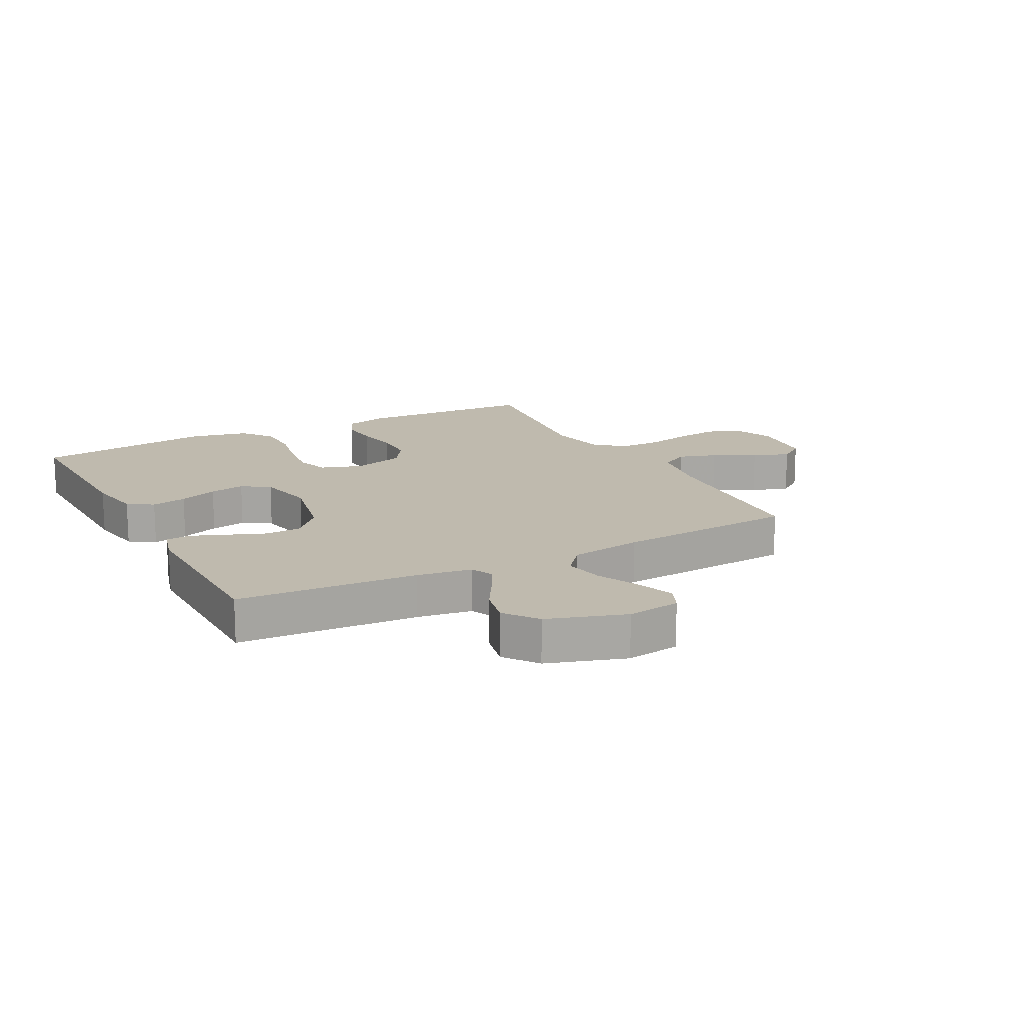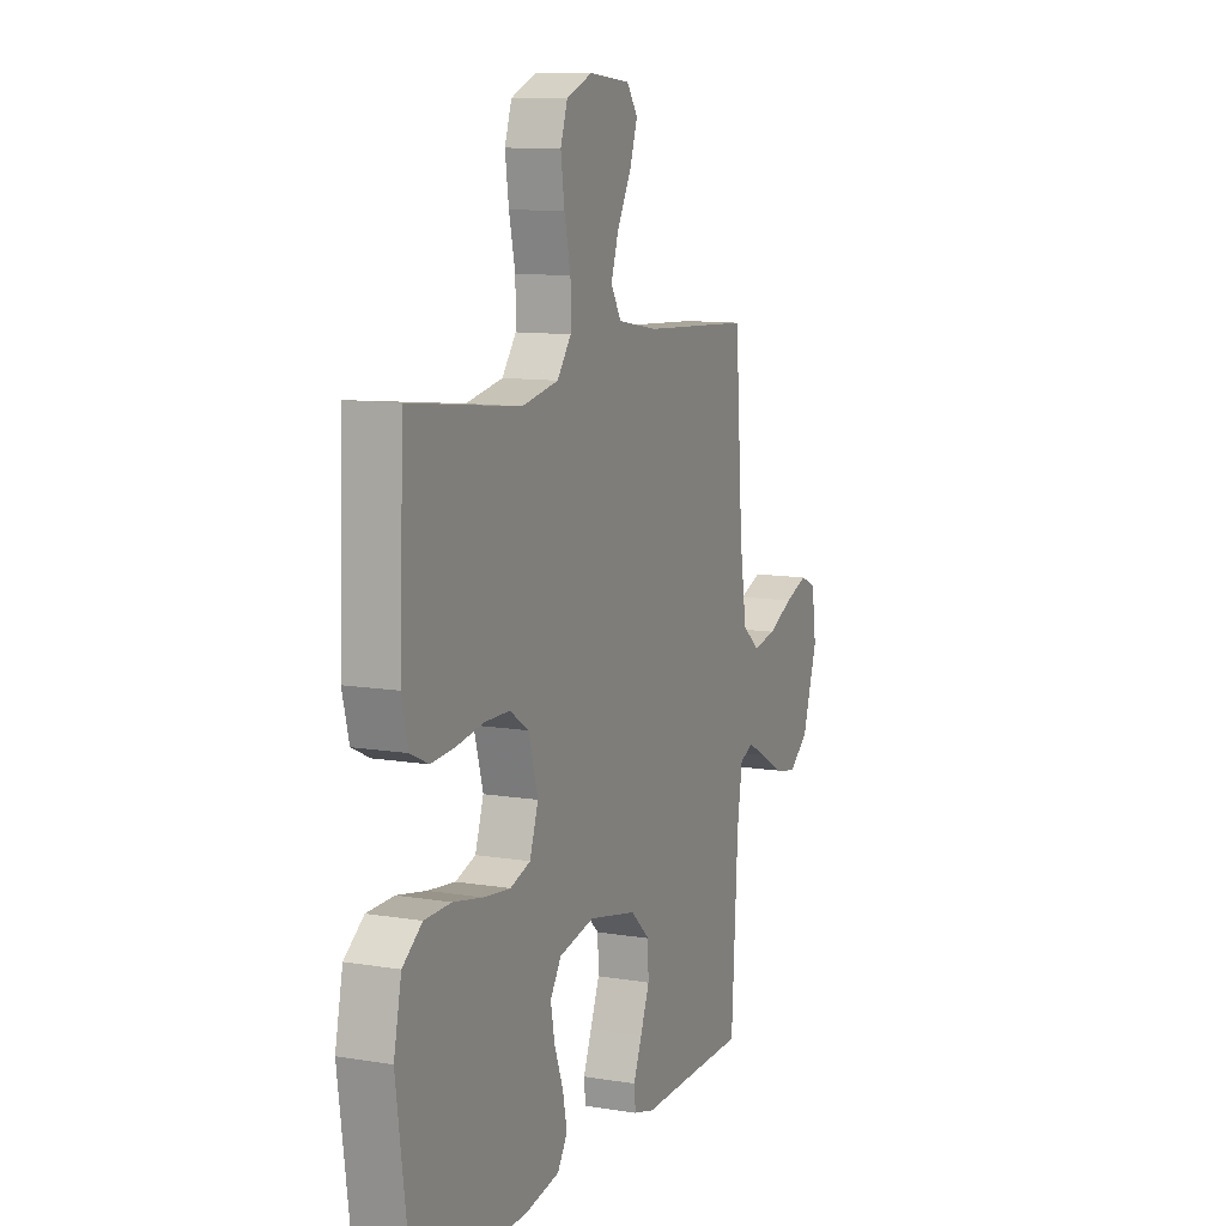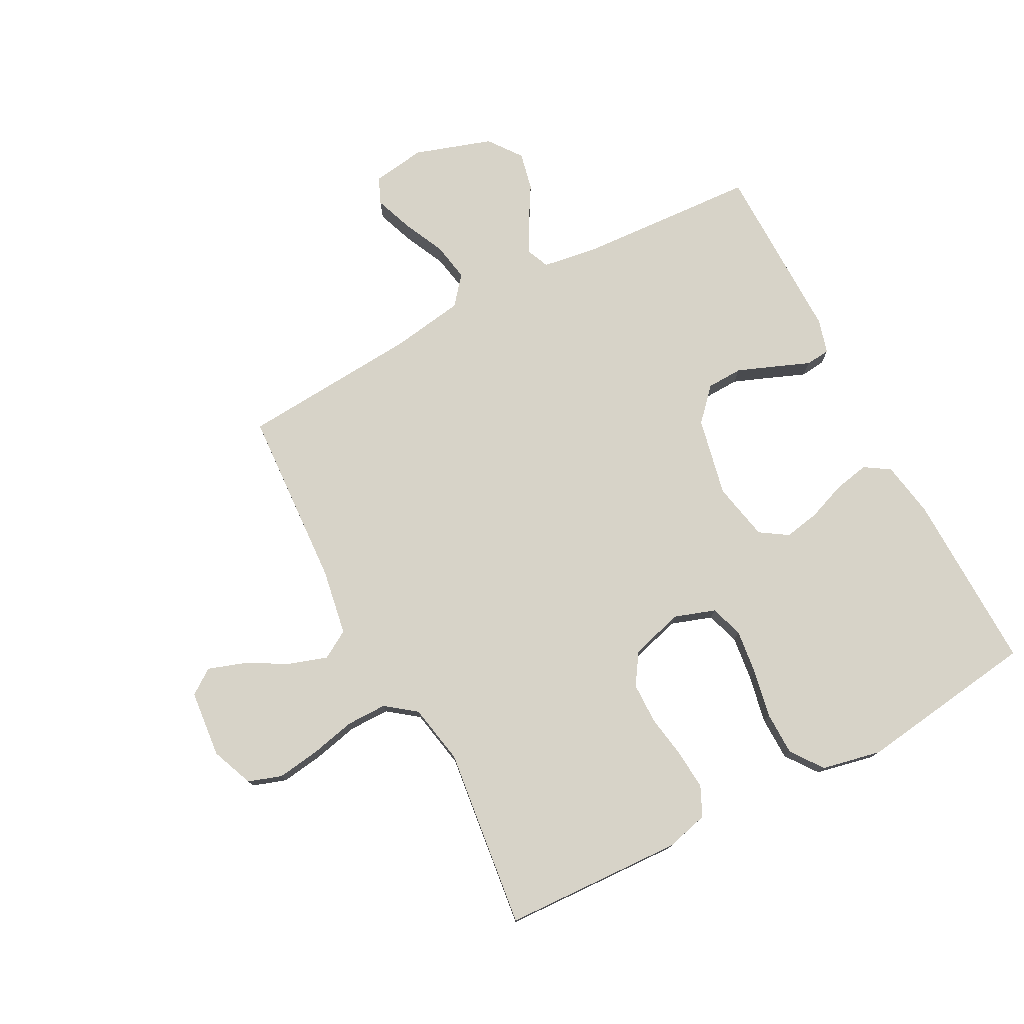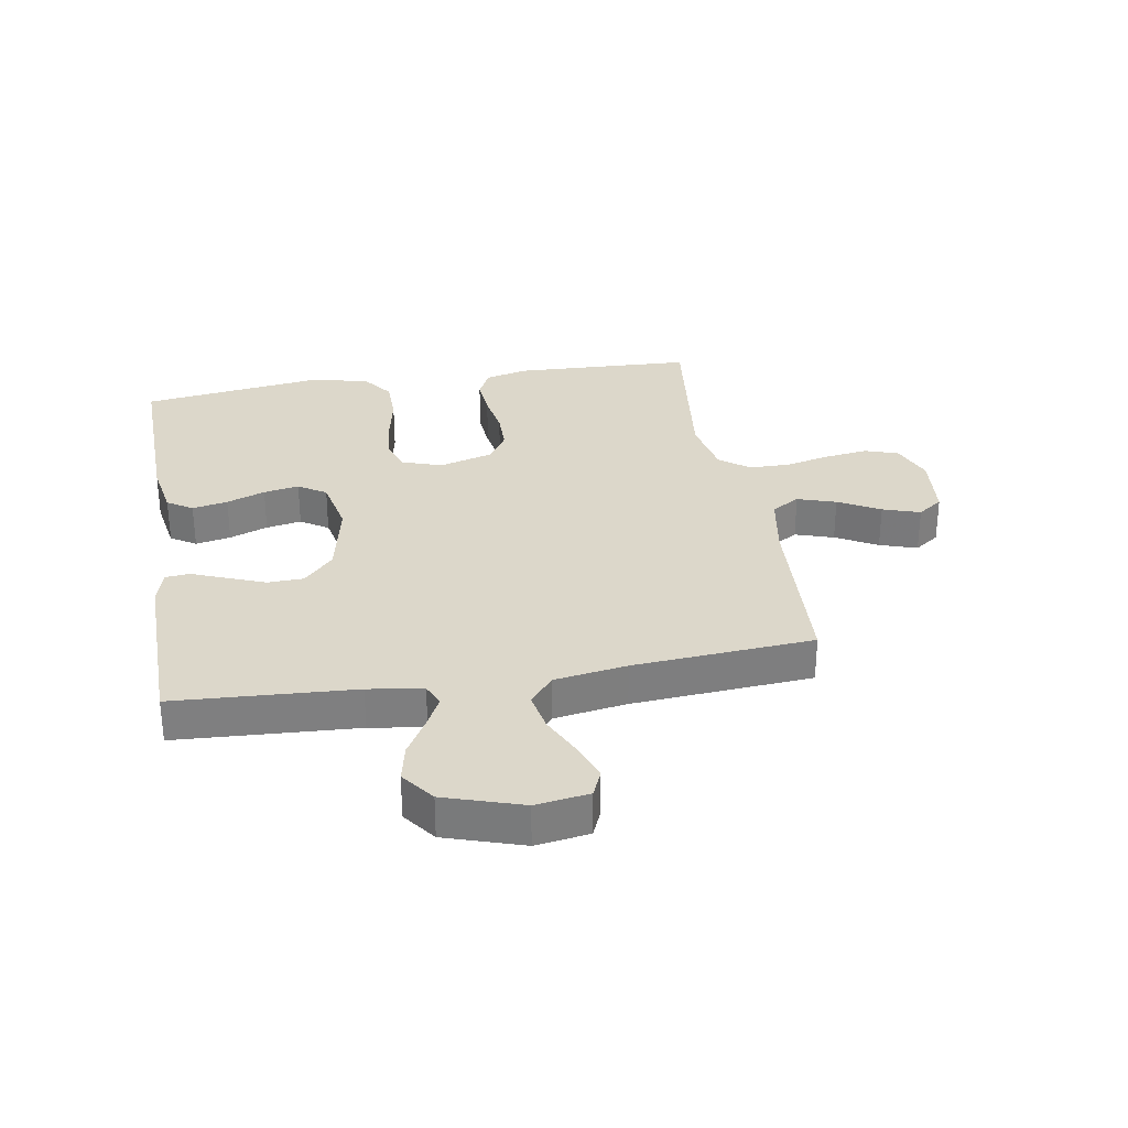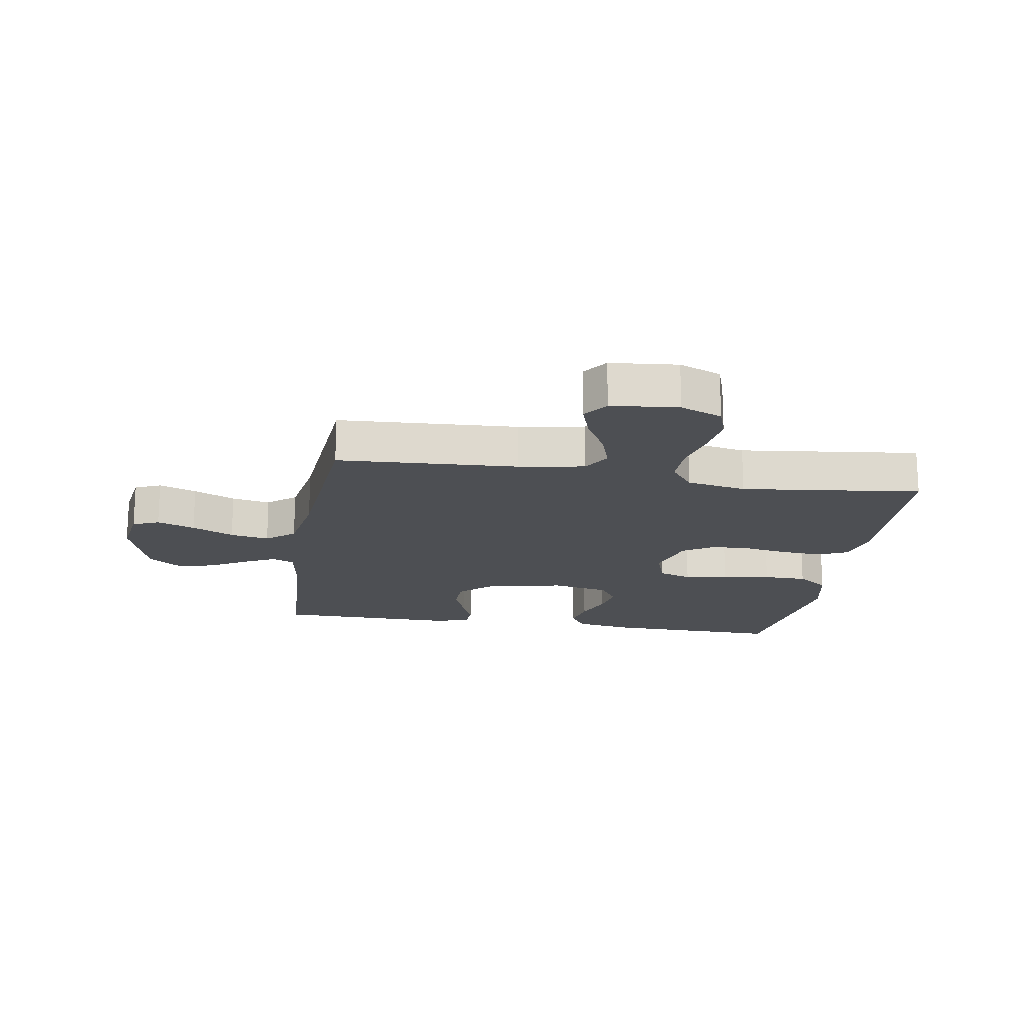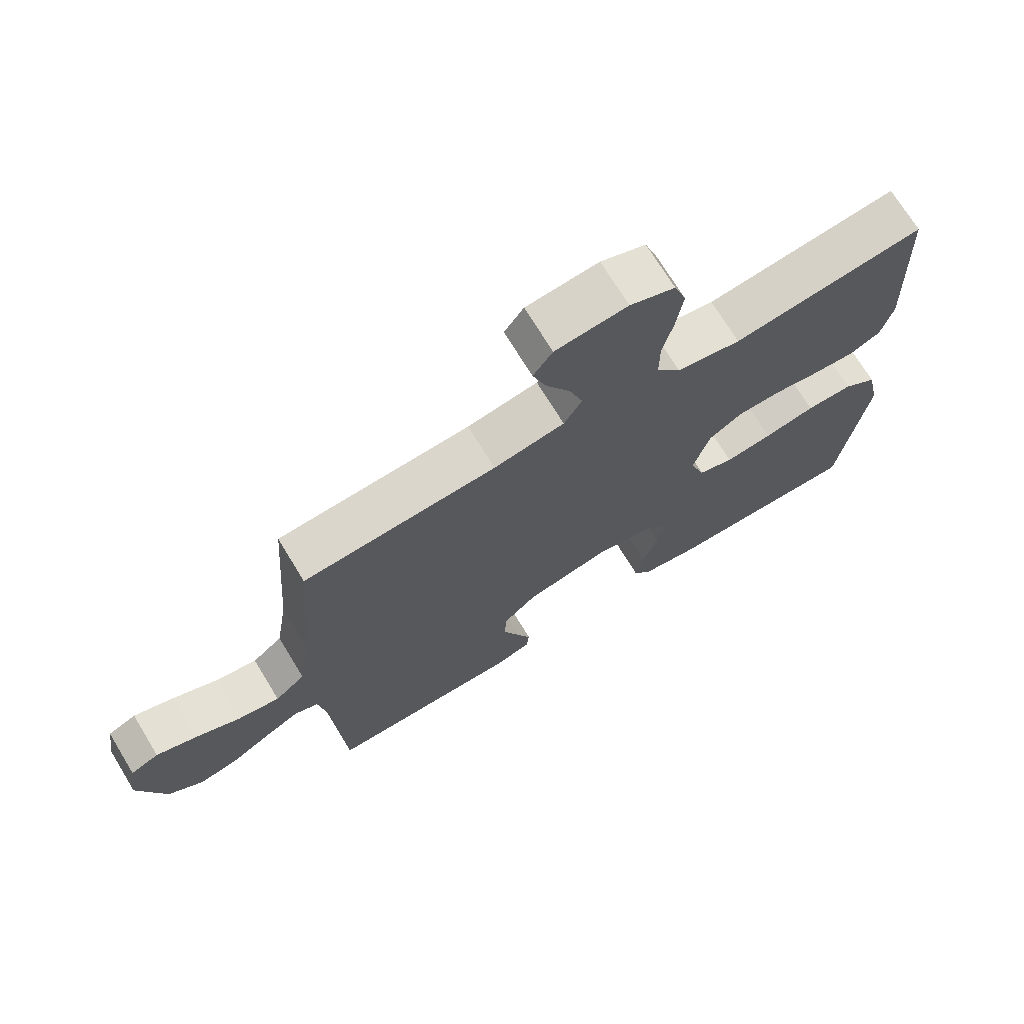
<metadata>
{"format":"obj","ext":"obj","renderer":"f3d","projection":"perspective","resolution":1024,"background":"white","views":[{"elev":15.7,"azim":-117.8,"up":"+Y"},{"elev":10.7,"azim":112.5,"up":"+Z"},{"elev":76.6,"azim":62.2,"up":"+Y"},{"elev":30.7,"azim":-99.7,"up":"+Y"},{"elev":-17.7,"azim":-9.4,"up":"+Y"},{"elev":71.4,"azim":-31.3,"up":"+Z"}]}
</metadata>
<code>
v 0.5 0.07 0.5
v 0.513 0.07 0.2
v 0.495 0.07 0.129
v 0.446 0.07 0.106
v 0.38 0.07 0.111
v 0.307 0.07 0.123
v 0.239 0.07 0.122
v 0.187 0.07 0.088
v 0.162 0.07 0
v 0.185 0.07 -0.068
v 0.24 0.07 -0.086
v 0.314 0.07 -0.077
v 0.394 0.07 -0.061
v 0.467 0.07 -0.062
v 0.52 0.07 -0.101
v 0.541 0.07 -0.2
v 0.5 0.07 -0.5
v 0.2 0.07 -0.494
v 0.107 0.07 -0.478
v 0.08 0.07 -0.436
v 0.092 0.07 -0.377
v 0.116 0.07 -0.313
v 0.127 0.07 -0.254
v 0.097 0.07 -0.208
v 0 0.07 -0.188
v -0.131 0.07 -0.216
v -0.184 0.07 -0.265
v -0.186 0.07 -0.325
v -0.161 0.07 -0.389
v -0.138 0.07 -0.446
v -0.142 0.07 -0.487
v -0.2 0.07 -0.503
v -0.5 0.07 -0.5
v -0.518 0.07 -0.2
v -0.532 0.07 -0.109
v -0.569 0.07 -0.093
v -0.622 0.07 -0.12
v -0.683 0.07 -0.156
v -0.746 0.07 -0.17
v -0.801 0.07 -0.129
v -0.843 0.07 0
v -0.83 0.07 0.089
v -0.786 0.07 0.108
v -0.723 0.07 0.085
v -0.653 0.07 0.052
v -0.588 0.07 0.04
v -0.541 0.07 0.079
v -0.522 0.07 0.2
v -0.5 0.07 0.5
v -0.2 0.07 0.517
v -0.09 0.07 0.536
v -0.062 0.07 0.583
v -0.083 0.07 0.647
v -0.121 0.07 0.716
v -0.142 0.07 0.778
v -0.112 0.07 0.82
v 0 0.07 0.831
v 0.07 0.07 0.803
v 0.089 0.07 0.747
v 0.079 0.07 0.676
v 0.062 0.07 0.601
v 0.062 0.07 0.533
v 0.1 0.07 0.483
v 0.2 0.07 0.464
v 0.5 0 0.5
v 0.513 0 0.2
v 0.495 0 0.129
v 0.446 0 0.106
v 0.38 0 0.111
v 0.307 0 0.123
v 0.239 0 0.122
v 0.187 0 0.088
v 0.162 0 0
v 0.185 0 -0.068
v 0.24 0 -0.086
v 0.314 0 -0.077
v 0.394 0 -0.061
v 0.467 0 -0.062
v 0.52 0 -0.101
v 0.541 0 -0.2
v 0.5 0 -0.5
v 0.2 0 -0.494
v 0.107 0 -0.478
v 0.08 0 -0.436
v 0.092 0 -0.377
v 0.116 0 -0.313
v 0.127 0 -0.254
v 0.097 0 -0.208
v 0 0 -0.188
v -0.131 0 -0.216
v -0.184 0 -0.265
v -0.186 0 -0.325
v -0.161 0 -0.389
v -0.138 0 -0.446
v -0.142 0 -0.487
v -0.2 0 -0.503
v -0.5 0 -0.5
v -0.518 0 -0.2
v -0.532 0 -0.109
v -0.569 0 -0.093
v -0.622 0 -0.12
v -0.683 0 -0.156
v -0.746 0 -0.17
v -0.801 0 -0.129
v -0.843 0 0
v -0.83 0 0.089
v -0.786 0 0.108
v -0.723 0 0.085
v -0.653 0 0.052
v -0.588 0 0.04
v -0.541 0 0.079
v -0.522 0 0.2
v -0.5 0 0.5
v -0.2 0 0.517
v -0.09 0 0.536
v -0.062 0 0.583
v -0.083 0 0.647
v -0.121 0 0.716
v -0.142 0 0.778
v -0.112 0 0.82
v 0 0 0.831
v 0.07 0 0.803
v 0.089 0 0.747
v 0.079 0 0.676
v 0.062 0 0.601
v 0.062 0 0.533
v 0.1 0 0.483
v 0.2 0 0.464
f 58 59 60 61
f 56 57 58 61
f 56 61 62
f 53 54 55 56
f 52 53 56 62
f 51 52 62 63
f 48 49 50
f 47 48 50 51
f 42 43 44 45
f 40 41 42 45
f 40 45 46
f 37 38 39 40
f 36 37 40 46
f 35 36 46 47
f 31 32 33 34
f 29 30 31 34
f 28 29 34 35
f 27 28 35 47
f 19 20 21 22
f 19 22 23
f 18 19 23
f 17 18 23
f 16 17 23 24
f 12 13 14 15
f 11 12 15 16
f 10 11 16 24
f 3 4 5 6
f 3 6 7
f 64 1 2 3
f 63 64 3 7
f 26 27 47 51
f 25 26 51 63
f 9 10 24 25
f 8 9 25 63
f 7 8 63
f 125 124 123 122
f 125 122 121 120
f 126 125 120
f 120 119 118 117
f 126 120 117 116
f 127 126 116 115
f 114 113 112
f 115 114 112 111
f 109 108 107 106
f 109 106 105 104
f 110 109 104
f 104 103 102 101
f 110 104 101 100
f 111 110 100 99
f 98 97 96 95
f 98 95 94 93
f 99 98 93 92
f 111 99 92 91
f 86 85 84 83
f 87 86 83
f 87 83 82
f 87 82 81
f 88 87 81 80
f 79 78 77 76
f 80 79 76 75
f 88 80 75 74
f 70 69 68 67
f 71 70 67
f 67 66 65 128
f 71 67 128 127
f 115 111 91 90
f 127 115 90 89
f 89 88 74 73
f 127 89 73 72
f 127 72 71
f 1 65 66 2
f 2 66 67 3
f 3 67 68 4
f 4 68 69 5
f 5 69 70 6
f 6 70 71 7
f 7 71 72 8
f 8 72 73 9
f 9 73 74 10
f 10 74 75 11
f 11 75 76 12
f 12 76 77 13
f 13 77 78 14
f 14 78 79 15
f 15 79 80 16
f 16 80 81 17
f 17 81 82 18
f 18 82 83 19
f 19 83 84 20
f 20 84 85 21
f 21 85 86 22
f 22 86 87 23
f 23 87 88 24
f 24 88 89 25
f 25 89 90 26
f 26 90 91 27
f 27 91 92 28
f 28 92 93 29
f 29 93 94 30
f 30 94 95 31
f 31 95 96 32
f 32 96 97 33
f 33 97 98 34
f 34 98 99 35
f 35 99 100 36
f 36 100 101 37
f 37 101 102 38
f 38 102 103 39
f 39 103 104 40
f 40 104 105 41
f 41 105 106 42
f 42 106 107 43
f 43 107 108 44
f 44 108 109 45
f 45 109 110 46
f 46 110 111 47
f 47 111 112 48
f 48 112 113 49
f 49 113 114 50
f 50 114 115 51
f 51 115 116 52
f 52 116 117 53
f 53 117 118 54
f 54 118 119 55
f 55 119 120 56
f 56 120 121 57
f 57 121 122 58
f 58 122 123 59
f 59 123 124 60
f 60 124 125 61
f 61 125 126 62
f 62 126 127 63
f 63 127 128 64
f 64 128 65 1

</code>
